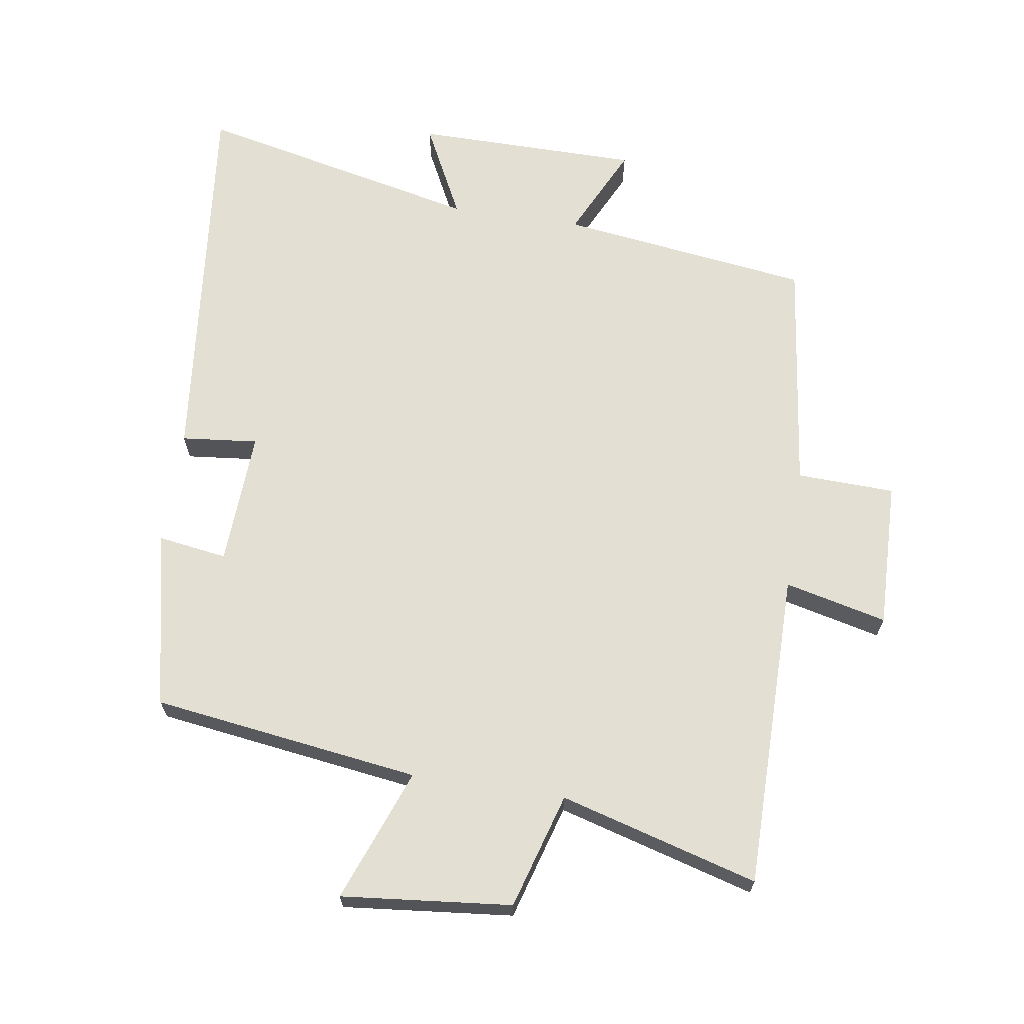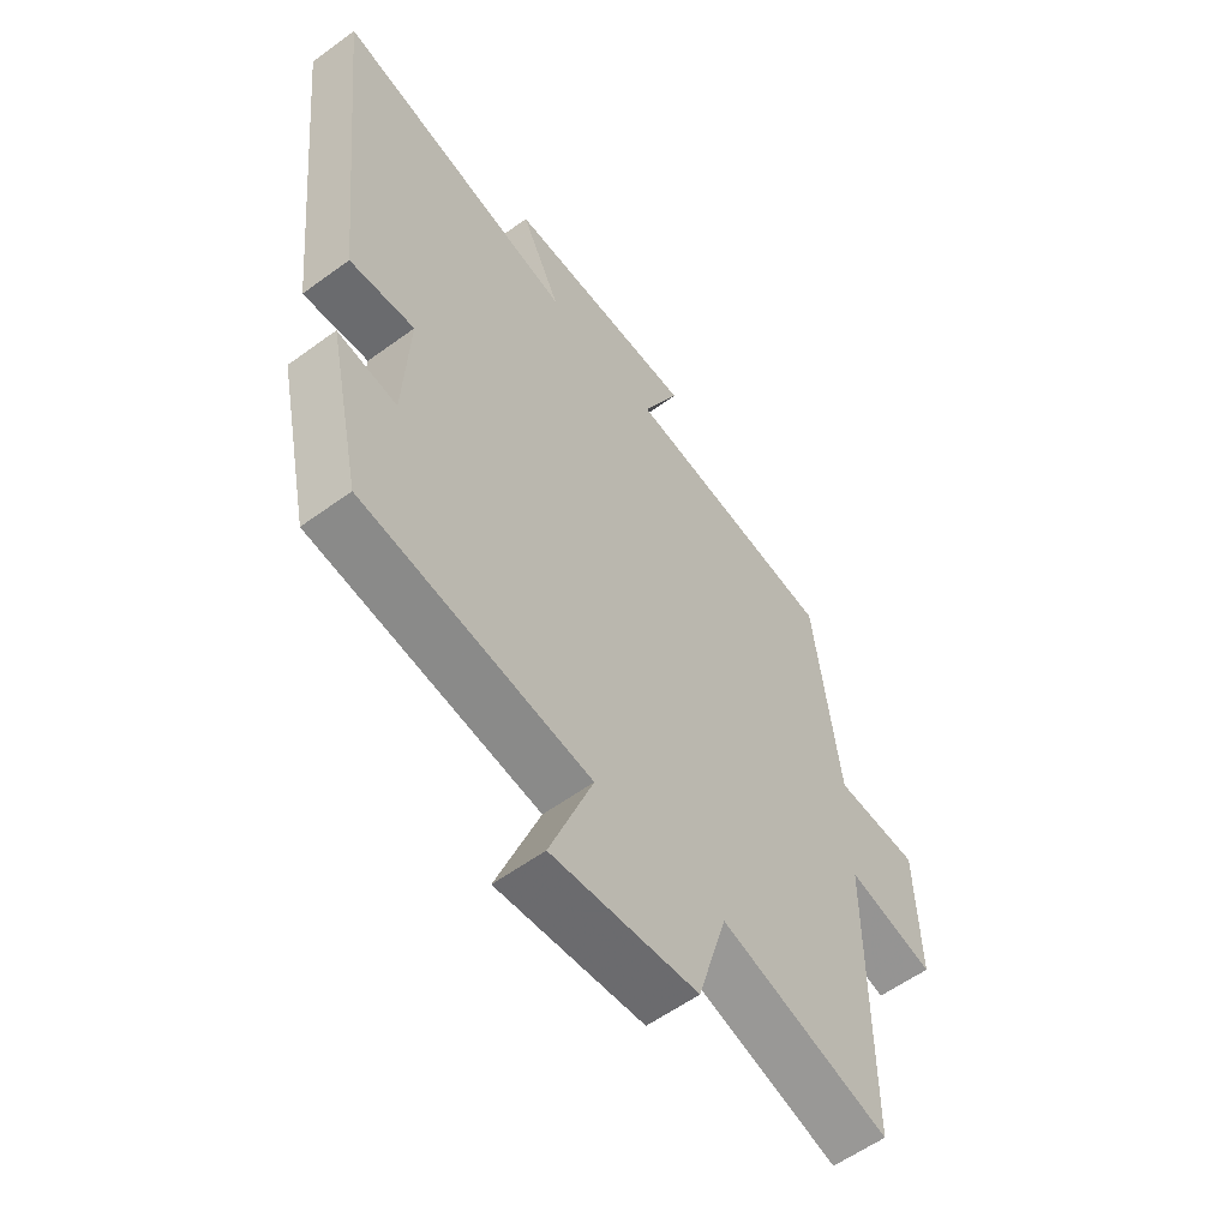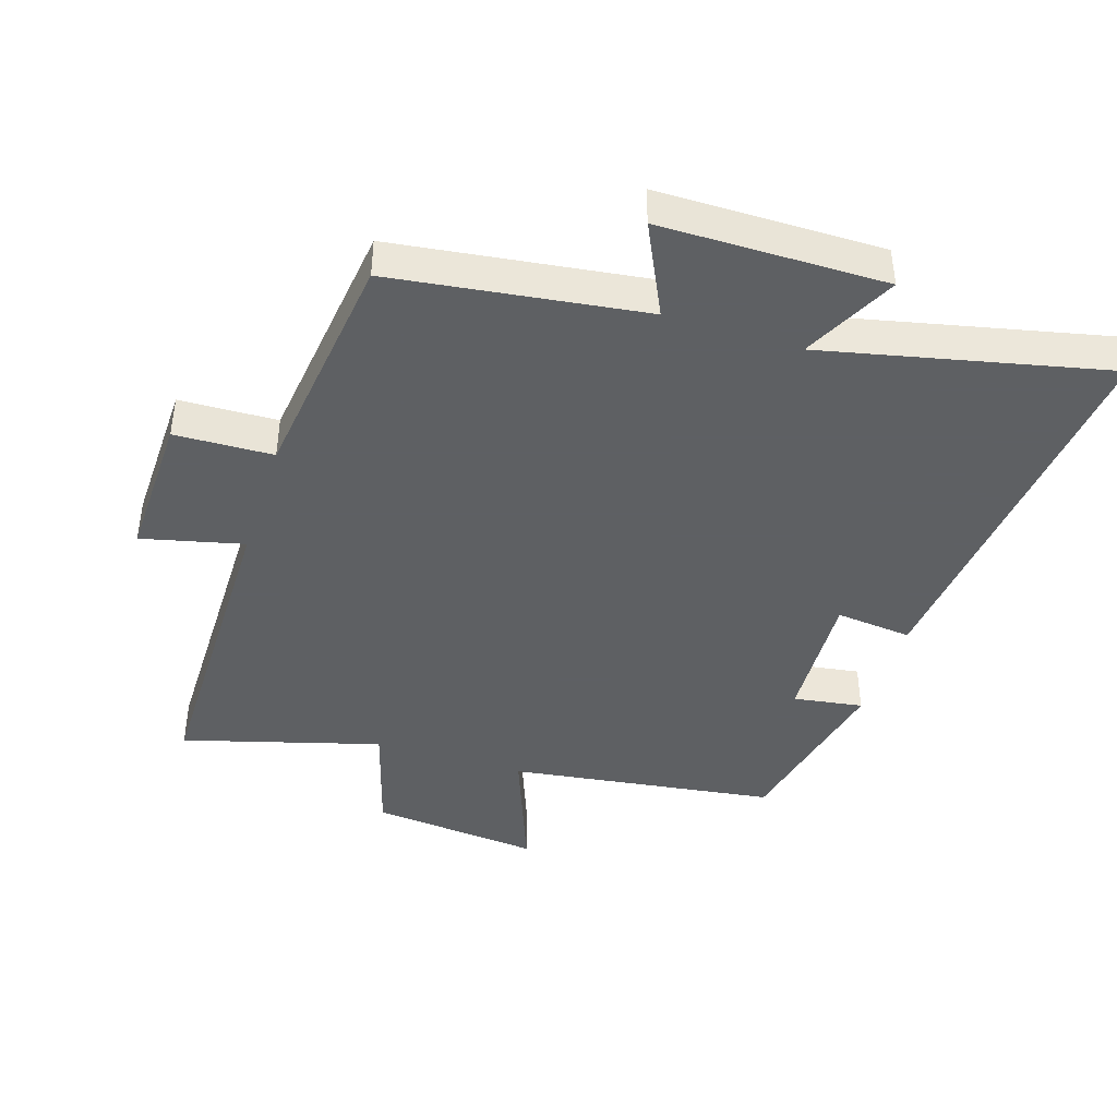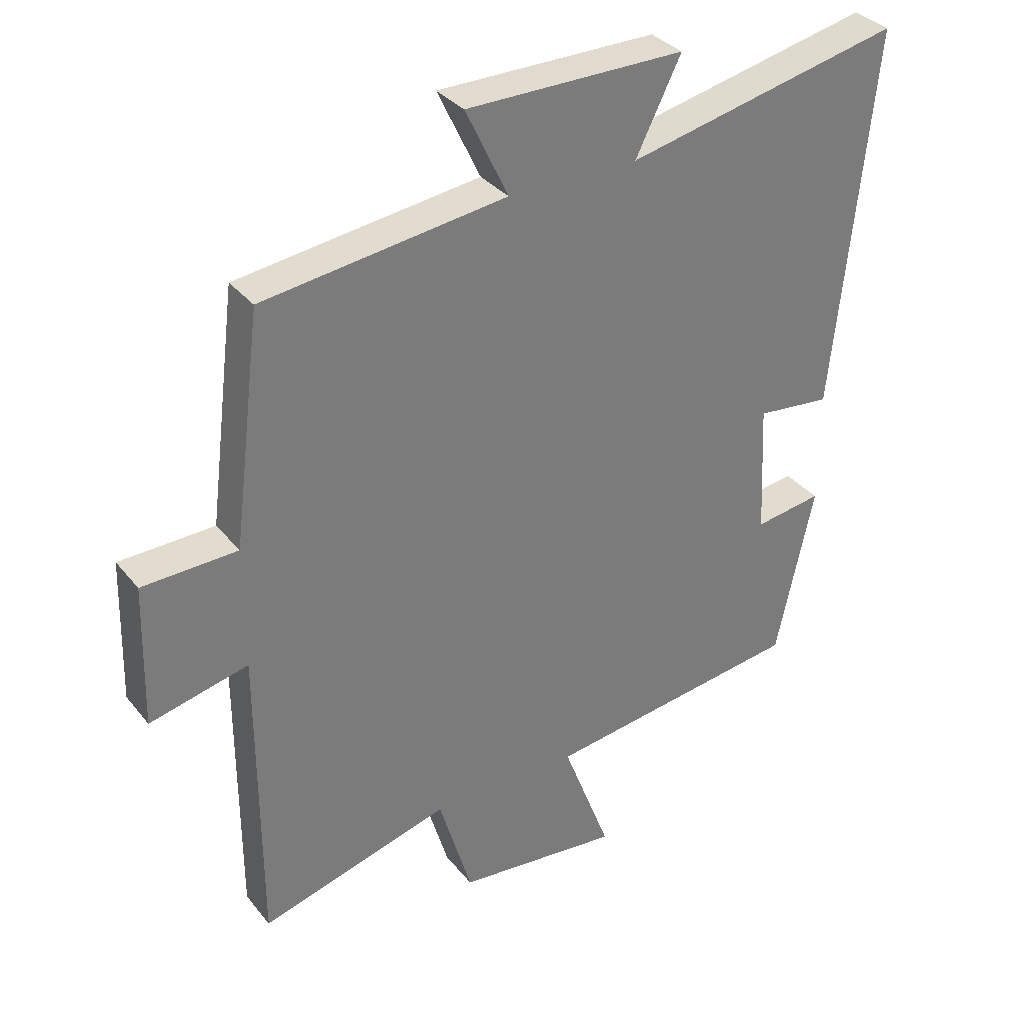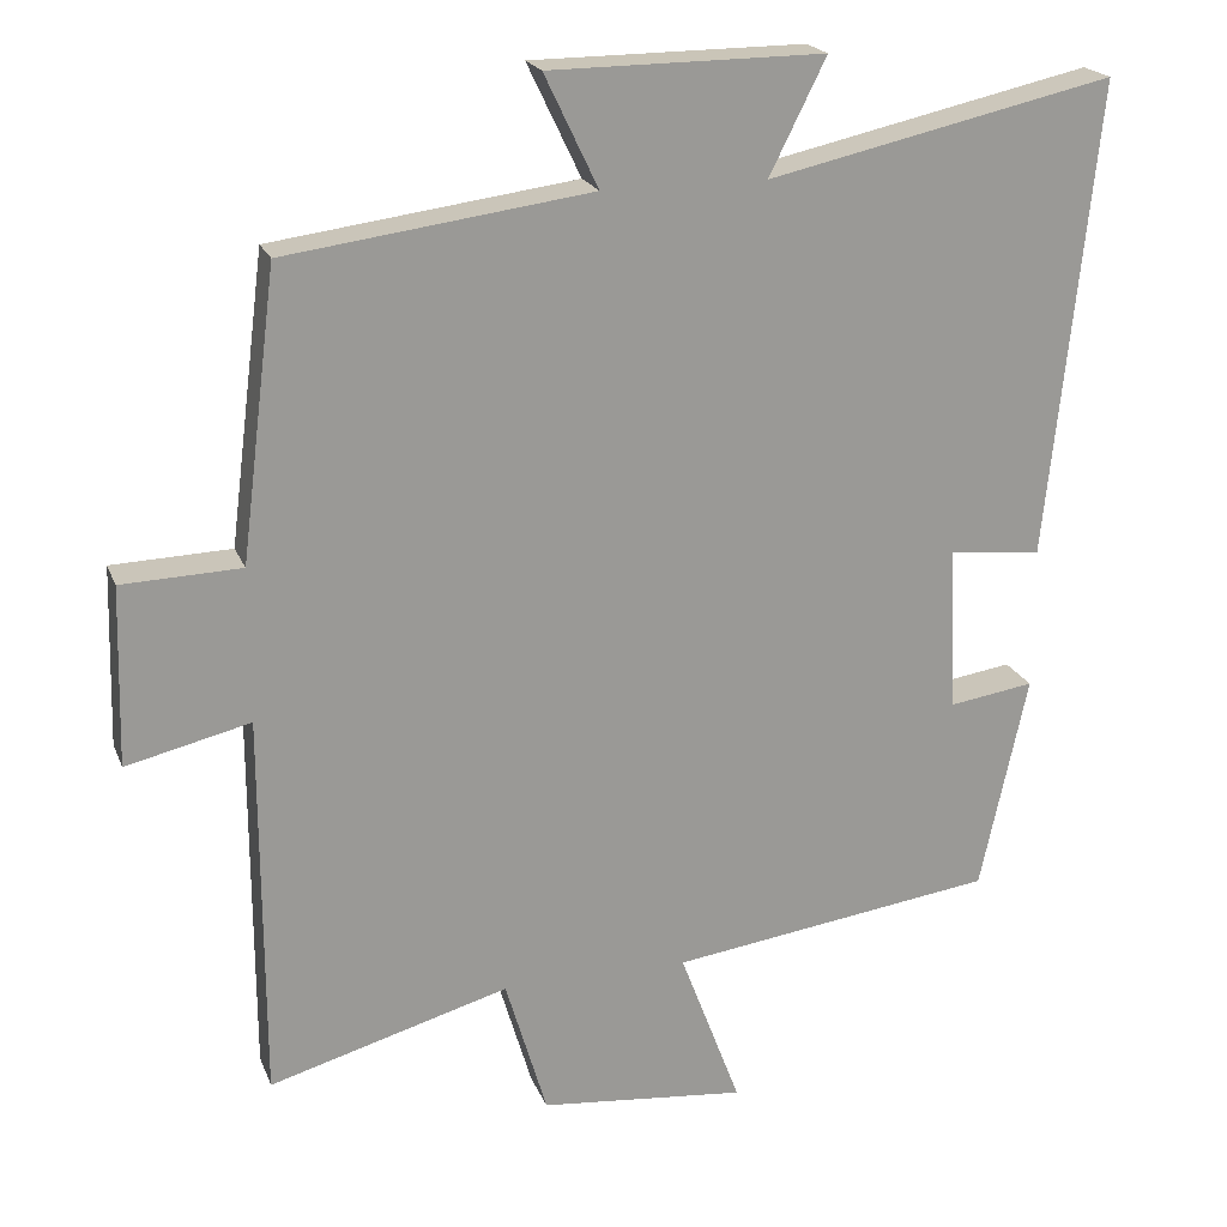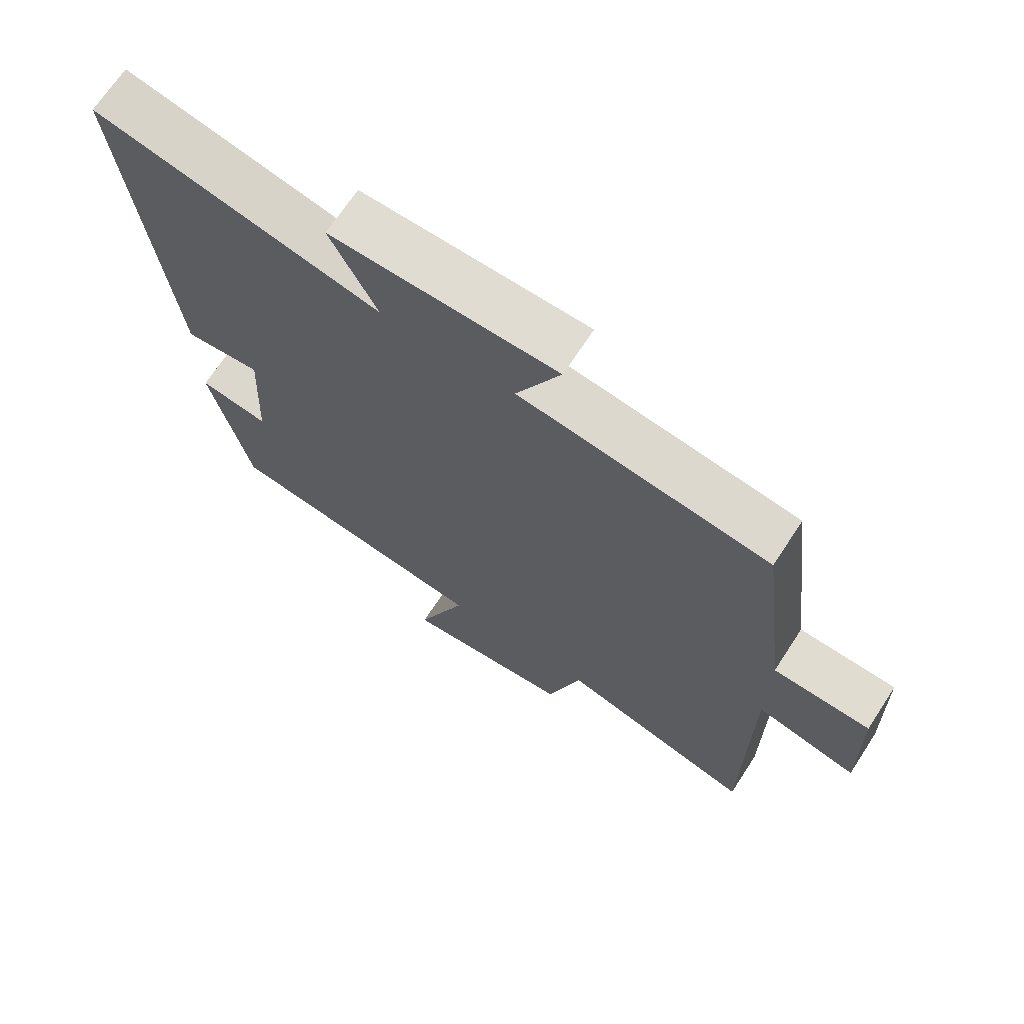
<metadata>
{"format":"obj","ext":"obj","renderer":"f3d","projection":"perspective","resolution":1024,"background":"white","views":[{"elev":66.7,"azim":-171.3,"up":"+Y"},{"elev":-57.8,"azim":127.2,"up":"+Z"},{"elev":-42.7,"azim":-17.7,"up":"+Y"},{"elev":33.5,"azim":-32.5,"up":"+Z"},{"elev":20.5,"azim":-17.5,"up":"+Z"},{"elev":69.1,"azim":-146.8,"up":"+Z"}]}
</metadata>
<code>
v 0.562 0.07 0.596
v 0.5 0.07 0.004
v 0.384 0.07 0.016
v 0.394 0.07 -0.19
v 0.5 0.07 -0.174
v 0.441 0.07 -0.444
v 0.035 0.07 -0.5
v 0.111 0.07 -0.701
v -0.147 0.07 -0.675
v -0.199 0.07 -0.5
v -0.499 0.07 -0.585
v -0.5 0.07 -0.102
v -0.655 0.07 -0.139
v -0.649 0.07 0.085
v -0.5 0.07 0.09
v -0.455 0.07 0.449
v -0.074 0.07 0.5
v -0.141 0.07 0.64
v 0.201 0.07 0.642
v 0.13 0.07 0.5
v 0.562 0 0.596
v 0.5 0 0.004
v 0.384 0 0.016
v 0.394 0 -0.19
v 0.5 0 -0.174
v 0.441 0 -0.444
v 0.035 0 -0.5
v 0.111 0 -0.701
v -0.147 0 -0.675
v -0.199 0 -0.5
v -0.499 0 -0.585
v -0.5 0 -0.102
v -0.655 0 -0.139
v -0.649 0 0.085
v -0.5 0 0.09
v -0.455 0 0.449
v -0.074 0 0.5
v -0.141 0 0.64
v 0.201 0 0.642
v 0.13 0 0.5
f 17 18 19 20
f 15 16 17 20
f 15 20 1
f 12 13 14 15
f 10 11 12 15
f 10 15 1
f 7 8 9 10
f 4 5 6 7
f 3 4 7 10
f 1 2 3
f 1 3 10
f 40 39 38 37
f 40 37 36 35
f 21 40 35
f 35 34 33 32
f 35 32 31 30
f 21 35 30
f 30 29 28 27
f 27 26 25 24
f 30 27 24 23
f 23 22 21
f 30 23 21
f 1 21 22 2
f 2 22 23 3
f 3 23 24 4
f 4 24 25 5
f 5 25 26 6
f 6 26 27 7
f 7 27 28 8
f 8 28 29 9
f 9 29 30 10
f 10 30 31 11
f 11 31 32 12
f 12 32 33 13
f 13 33 34 14
f 14 34 35 15
f 15 35 36 16
f 16 36 37 17
f 17 37 38 18
f 18 38 39 19
f 19 39 40 20
f 20 40 21 1

</code>
